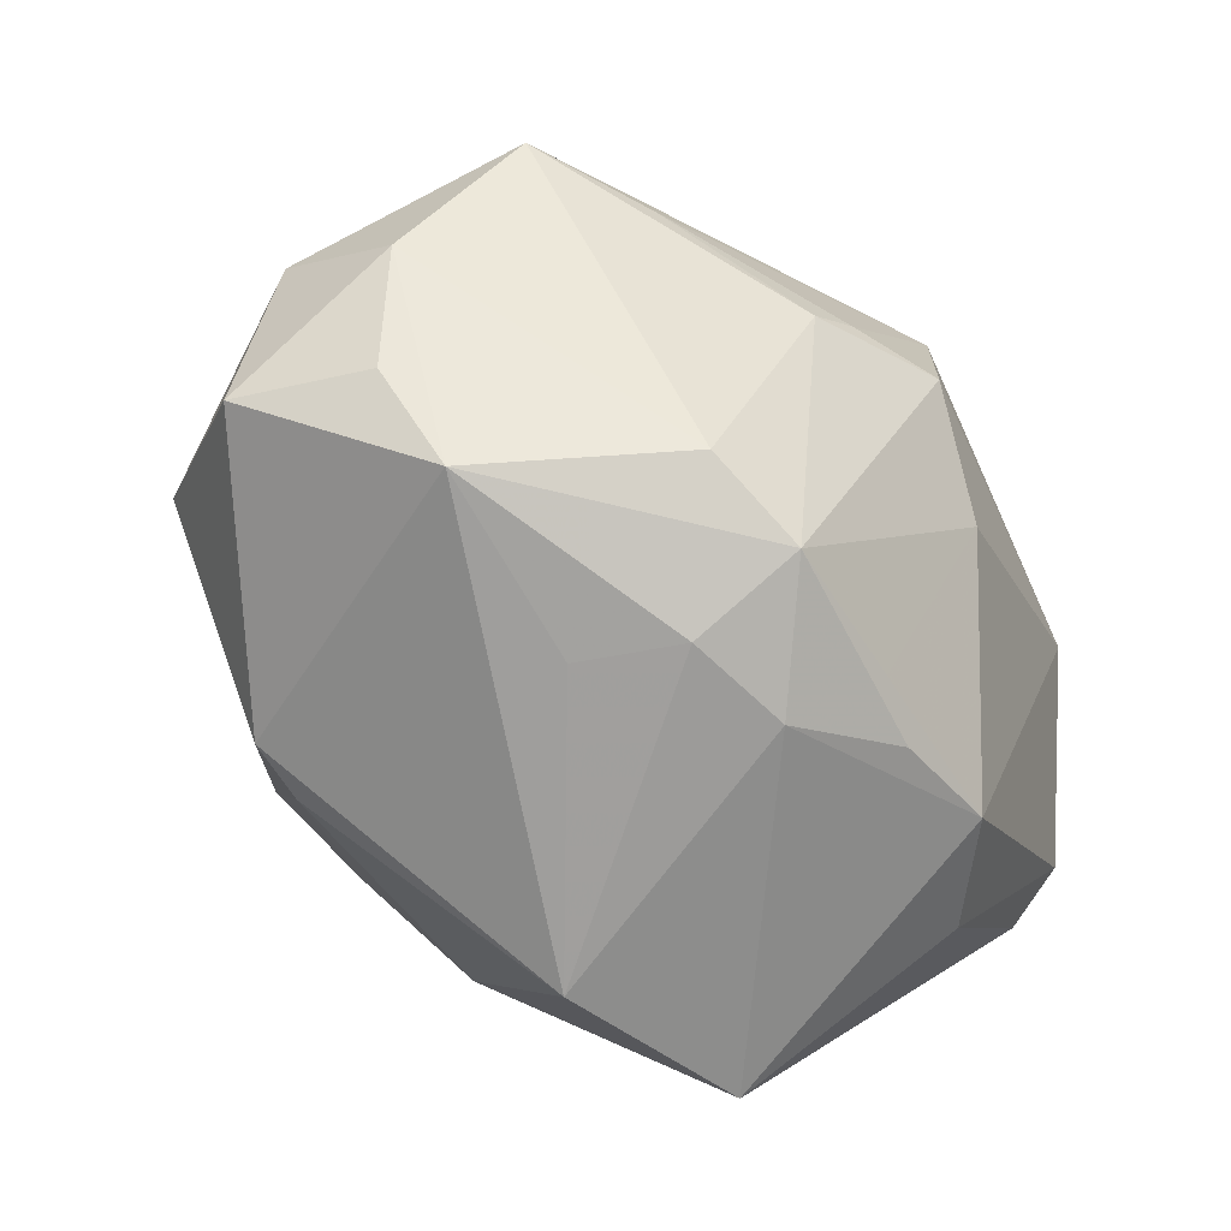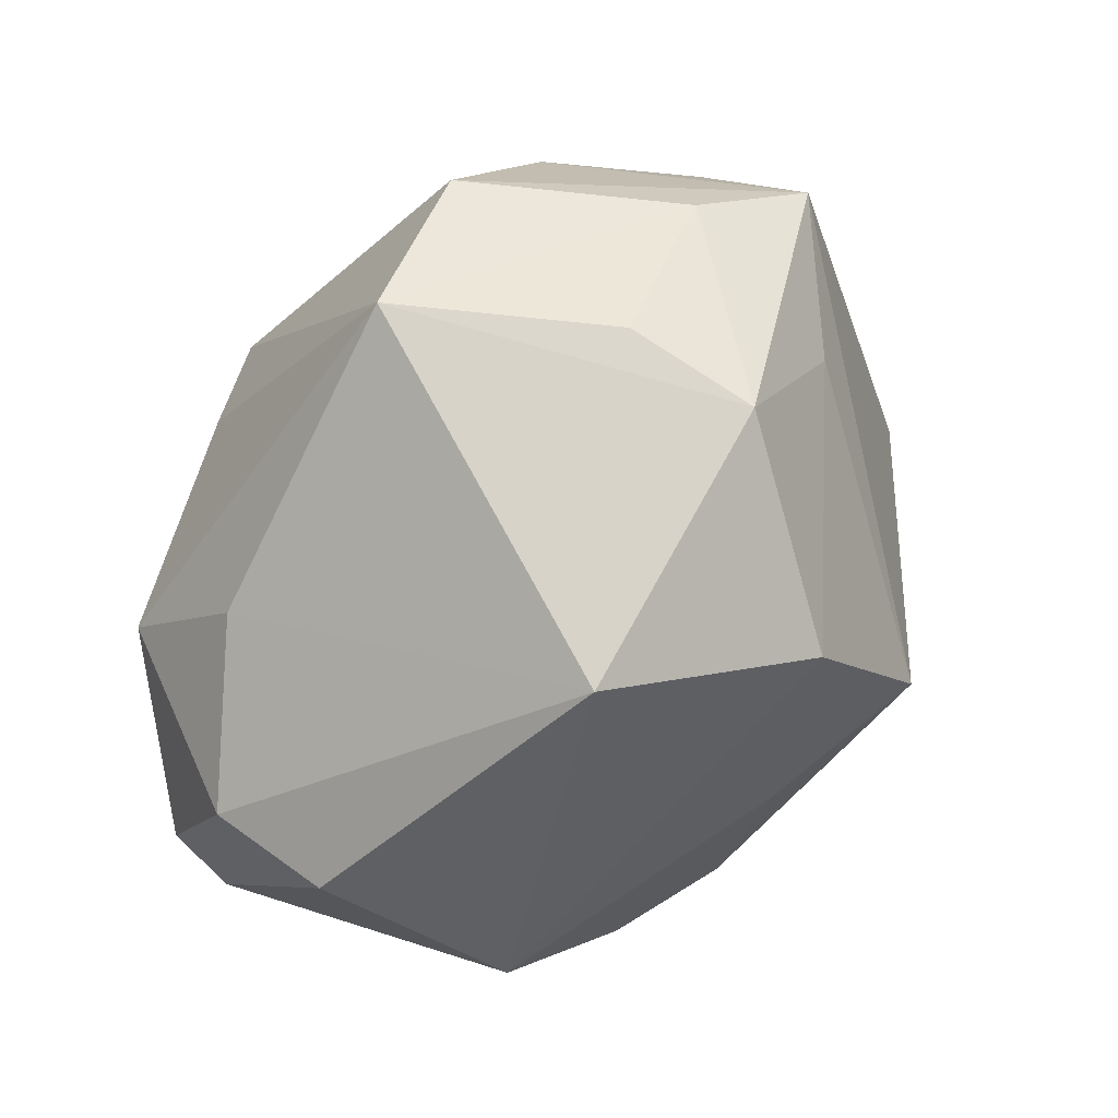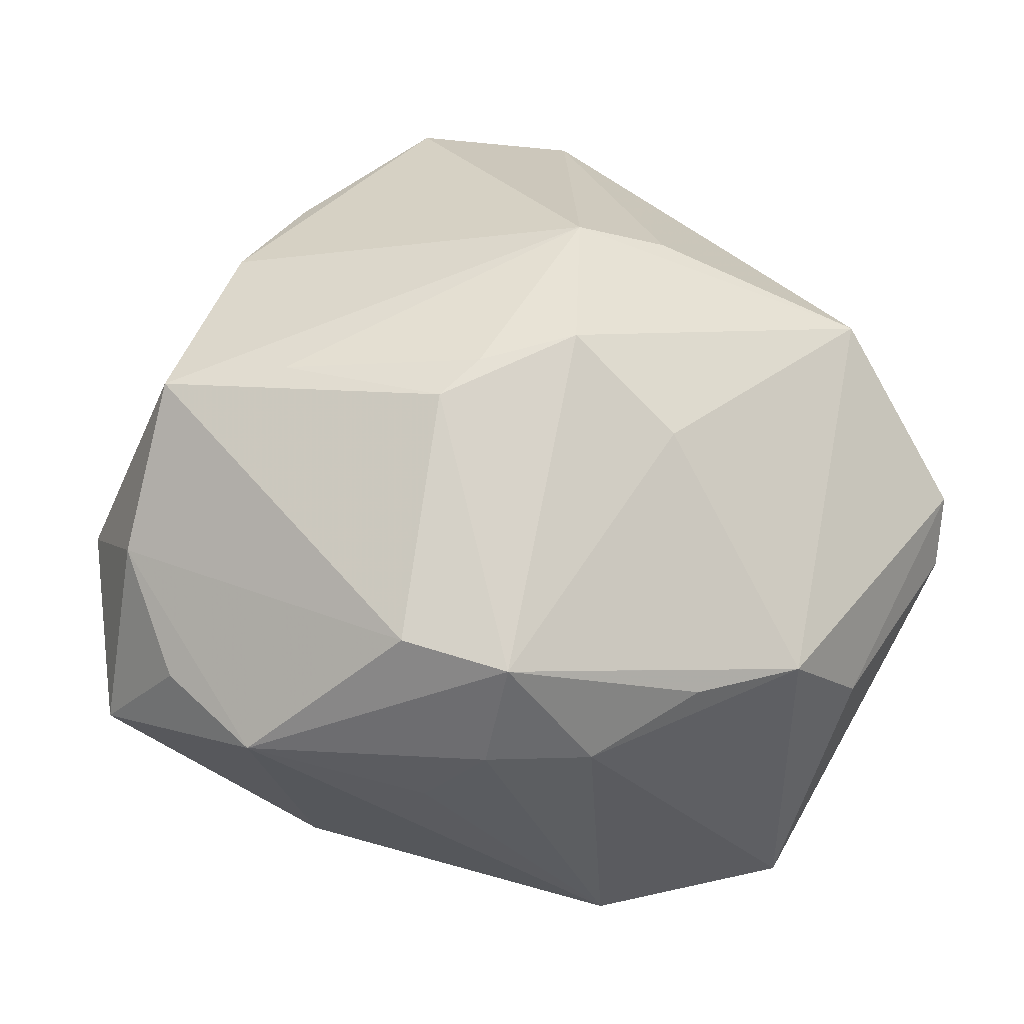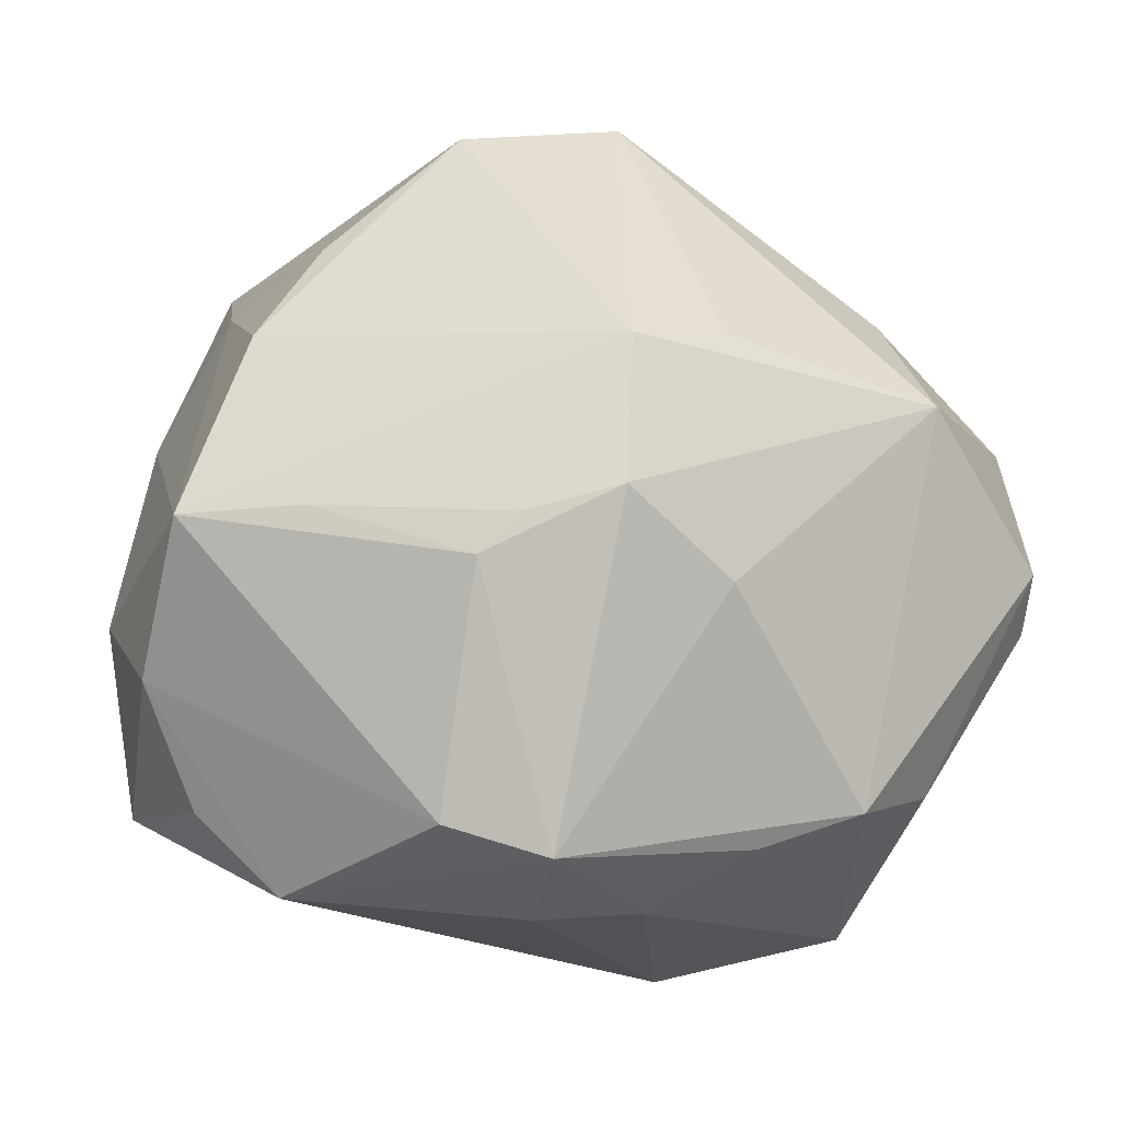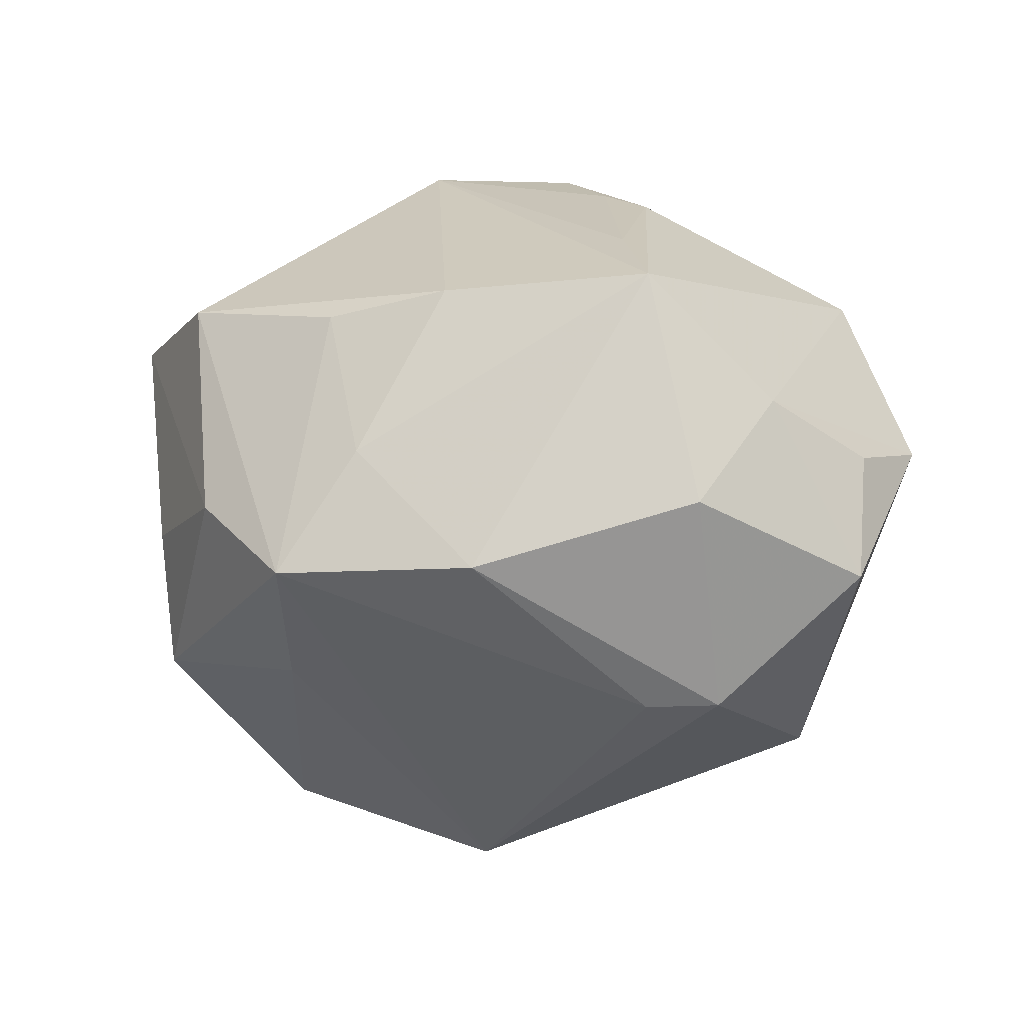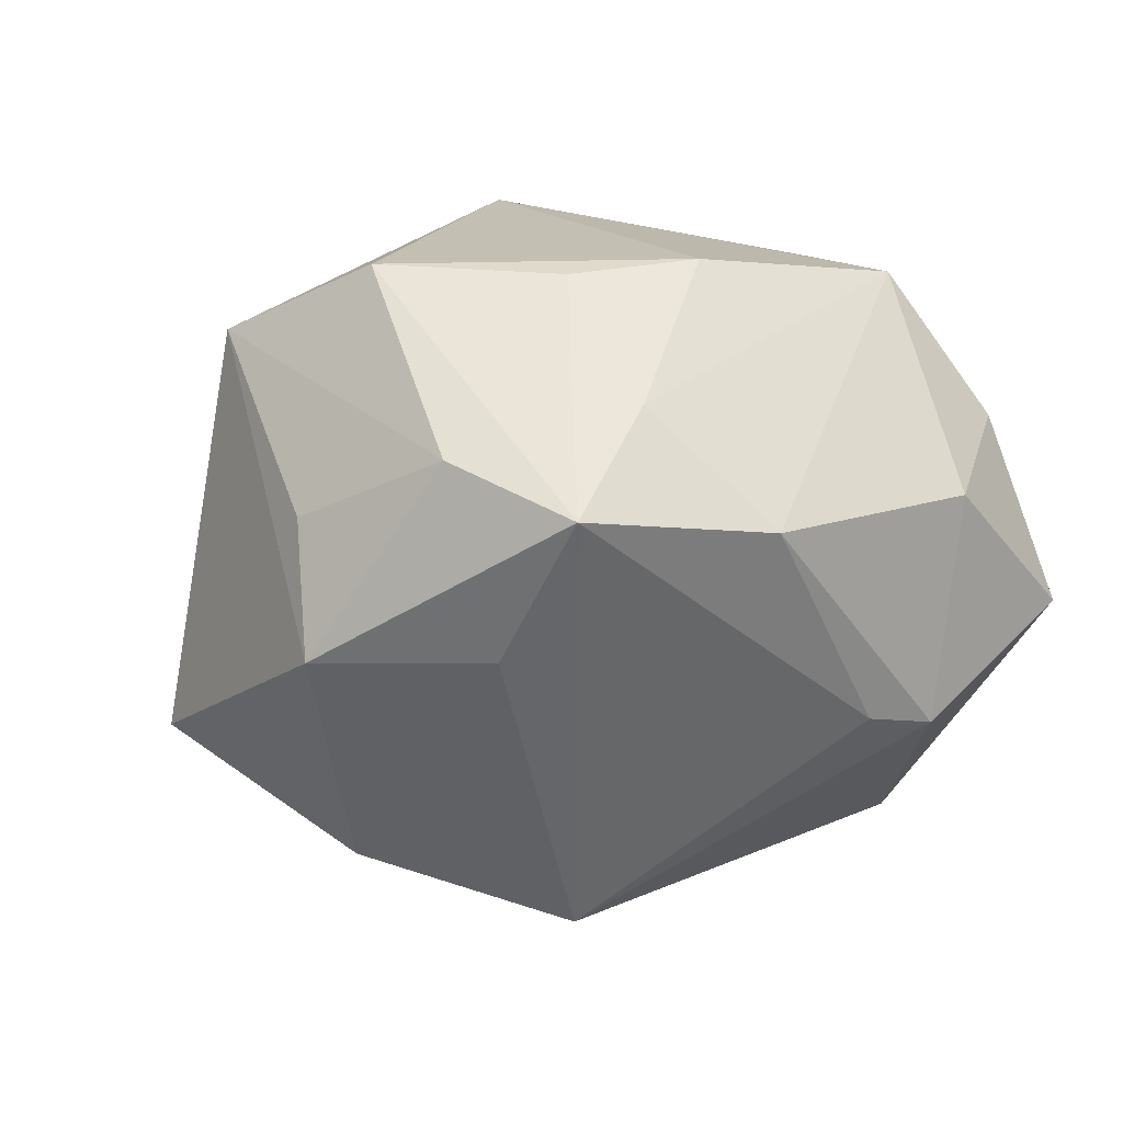
<metadata>
{"format":"obj","ext":"obj","renderer":"f3d","projection":"perspective","resolution":1024,"background":"white","views":[{"elev":-71.5,"azim":-49.7,"up":"+Y"},{"elev":65.5,"azim":123.5,"up":"+Y"},{"elev":-37.7,"azim":-9.6,"up":"+Y"},{"elev":-20.6,"azim":-9.0,"up":"+Y"},{"elev":-0.1,"azim":-100.2,"up":"+Z"},{"elev":-11.8,"azim":-132.4,"up":"+Z"}]}
</metadata>
<code>
v -0.03235 -0.004023 0.01827
v 0.002406 -0.005717 -0.02803
v -0.0284 0.01923 0.003928
v -0.01941 0.03087 -0.0006282
v -0.01477 -0.02202 -0.02112
v -0.01035 -0.009008 0.02652
v -0.02695 0.01177 0.01713
v 0.01044 -0.03157 -0.01424
v 0.03696 -0.002851 0.0126
v 0.008077 -0.0269 0.01633
v -0.03005 -0.01048 -0.01688
v 0.01299 -0.02712 0.01424
v -0.007311 -0.00593 0.02781
v 0.03735 -0.006291 0.007596
v 0.002847 0.03459 0.0135
v 0.02143 -0.01157 -0.02084
v -0.02261 -0.02981 0.003977
v -0.01709 0.0234 -0.01445
v -0.005972 0.03292 -0.01414
v -0.02163 0.02061 0.01523
v -0.01174 -0.027 0.01738
v 0.0007611 0.008136 0.03003
v -0.02945 -0.02315 0.003506
v 0.000267 -0.004082 0.03
v -0.03693 -0.007092 -0.0002271
v -0.006013 0.03396 -0.003125
v -0.02875 -0.004705 -0.01706
v -0.03394 0.0107 -0.005432
v 0.03155 -0.002735 -0.0167
v -0.005027 0.004676 -0.03194
v 0.02156 -0.02396 0.01438
v -0.003309 -0.02942 0.01796
v 0.03675 0.009554 -0.003027
v 0.008137 0.0009544 -0.02715
v -0.0342 -0.02132 -0.006264
v -0.003626 -0.03197 0.008865
v -0.01079 0.03102 0.01637
v 0.008557 0.009679 0.0275
v 0.01793 0.0286 -0.01574
v 0.02853 -0.02047 0.00721
v -0.03403 -0.01397 0.007998
v 0.009103 -0.009808 0.02573
v -0.0282 0.02569 -0.005937
v 0.02566 -0.02806 -0.01107
v 0.003312 0.02051 -0.02688
v -0.009841 -0.02229 -0.02162
v 0.01197 -0.0122 -0.02491
v 0.03633 0.009816 0.007029
v 0.02443 0.01791 0.0137
v -0.007568 -0.03114 0.00151
v -0.02265 -0.004111 0.02211
v 0.004933 -0.03136 0.009727
v 0.02634 0.006866 0.02285
f 36 32 17
f 27 43 30
f 30 11 27
f 47 16 44
f 5 11 30
f 17 32 21
f 32 6 21
f 21 6 1
f 35 5 17
f 11 5 35
f 34 47 30
f 16 47 34
f 50 36 17
f 40 44 14
f 40 31 44
f 10 42 32
f 32 31 10
f 10 31 42
f 44 31 52
f 32 36 52
f 8 47 44
f 36 50 8
f 17 5 8
f 8 50 17
f 44 52 8
f 8 52 36
f 30 47 2
f 7 1 22
f 22 37 7
f 22 1 51
f 1 6 51
f 32 42 24
f 24 6 32
f 17 21 41
f 41 21 1
f 30 43 18
f 43 19 18
f 43 37 4
f 4 19 43
f 14 44 29
f 44 16 29
f 16 34 29
f 19 4 26
f 19 39 45
f 30 18 45
f 45 18 19
f 45 34 30
f 45 29 34
f 39 29 45
f 12 31 32
f 32 52 12
f 12 52 31
f 47 8 46
f 46 8 5
f 46 2 47
f 46 5 30
f 30 2 46
f 20 37 43
f 20 7 37
f 13 24 22
f 6 24 13
f 22 51 13
f 13 51 6
f 23 35 17
f 17 41 23
f 23 41 35
f 35 41 25
f 11 35 25
f 25 41 1
f 14 29 33
f 33 29 39
f 15 49 39
f 15 37 22
f 15 4 37
f 15 26 4
f 15 39 19
f 19 26 15
f 22 24 53
f 49 15 53
f 53 24 42
f 42 31 53
f 3 20 43
f 7 20 3
f 1 7 3
f 11 25 28
f 43 27 28
f 28 27 11
f 28 3 43
f 28 25 1
f 1 3 28
f 39 49 48
f 48 33 39
f 49 53 48
f 38 15 22
f 22 53 38
f 38 53 15
f 9 48 53
f 9 53 31
f 14 33 9
f 33 48 9
f 9 40 14
f 31 40 9

</code>
